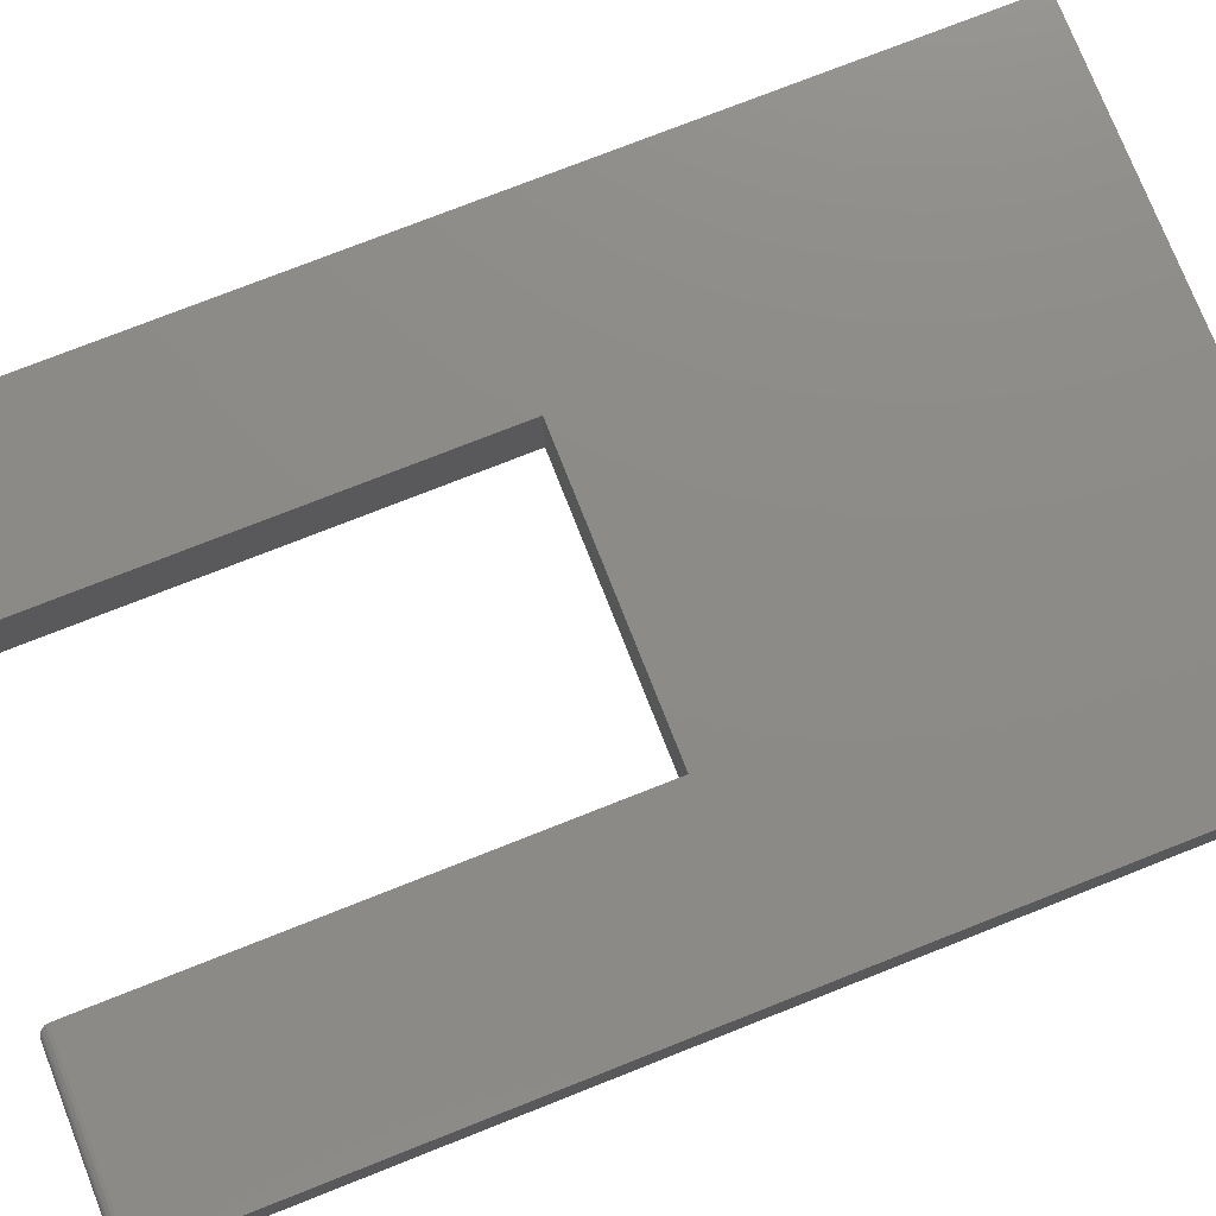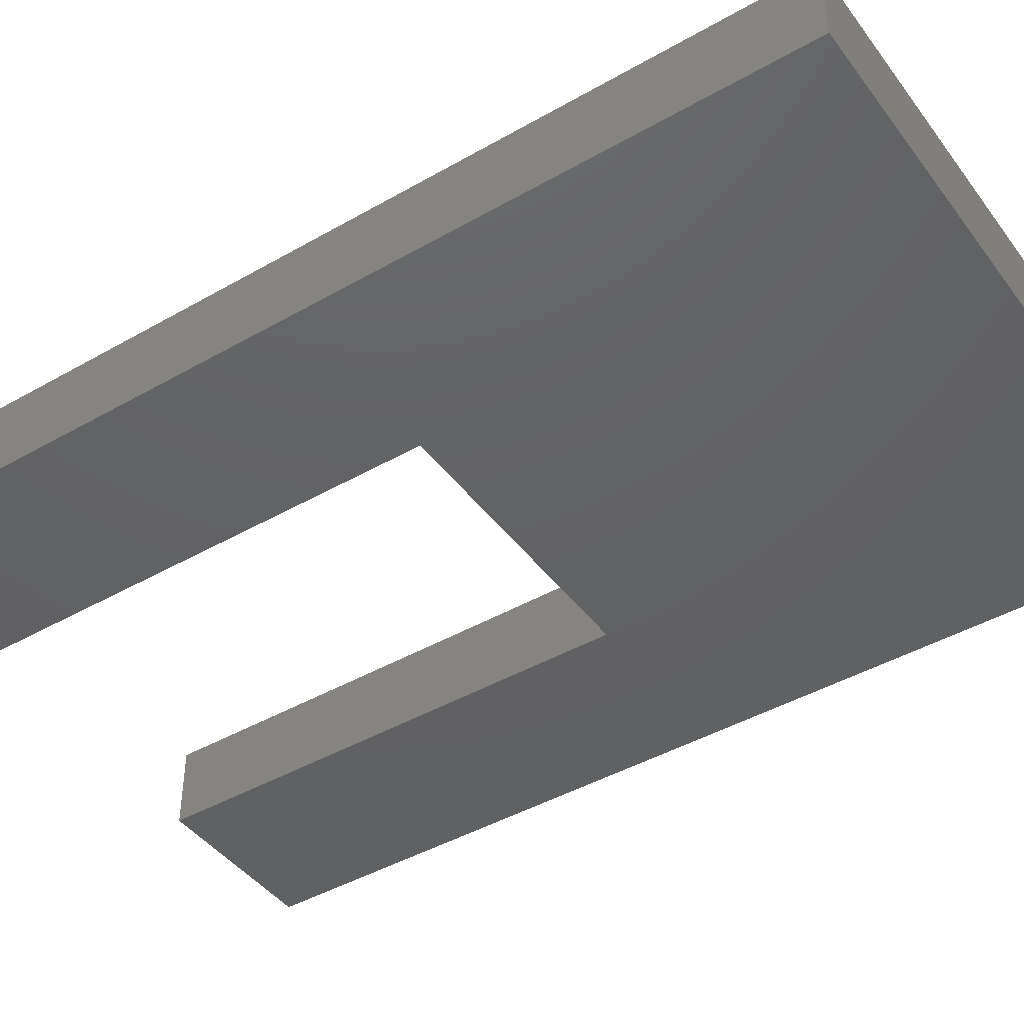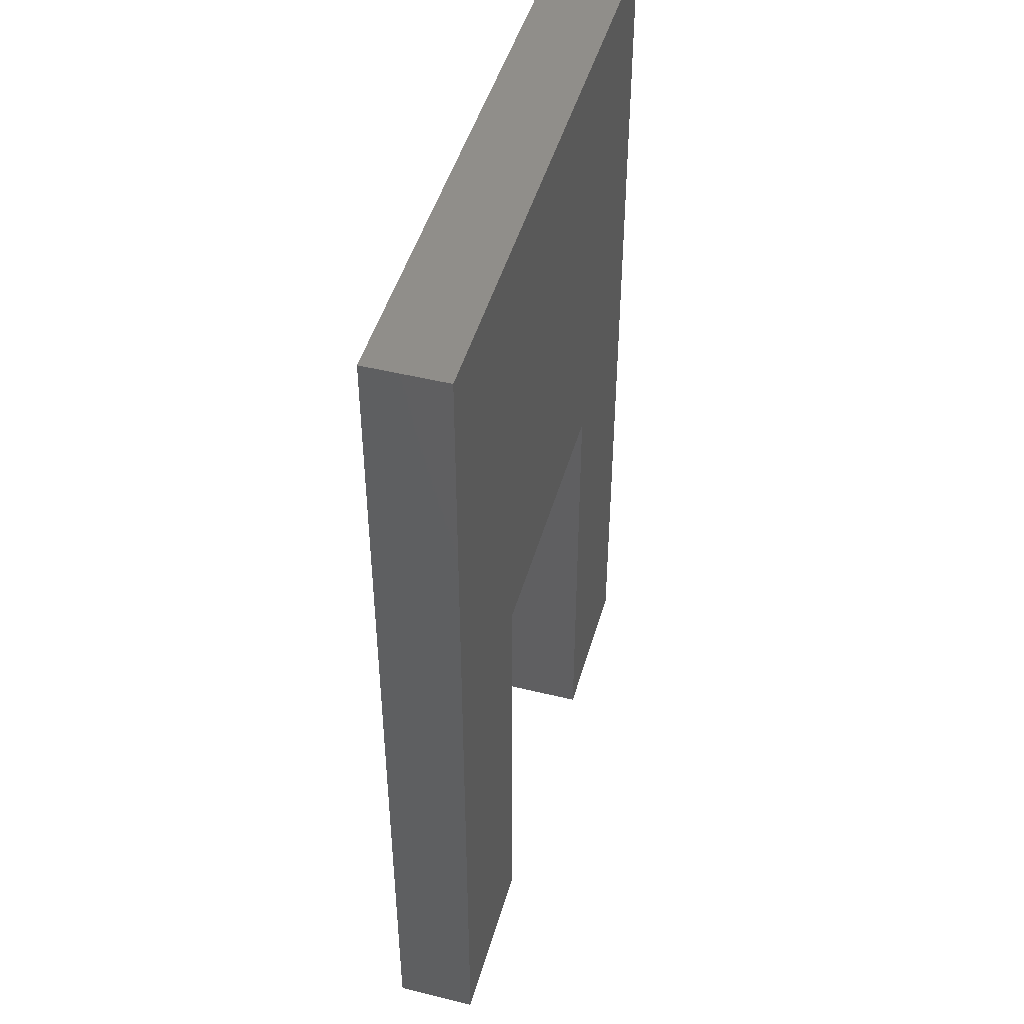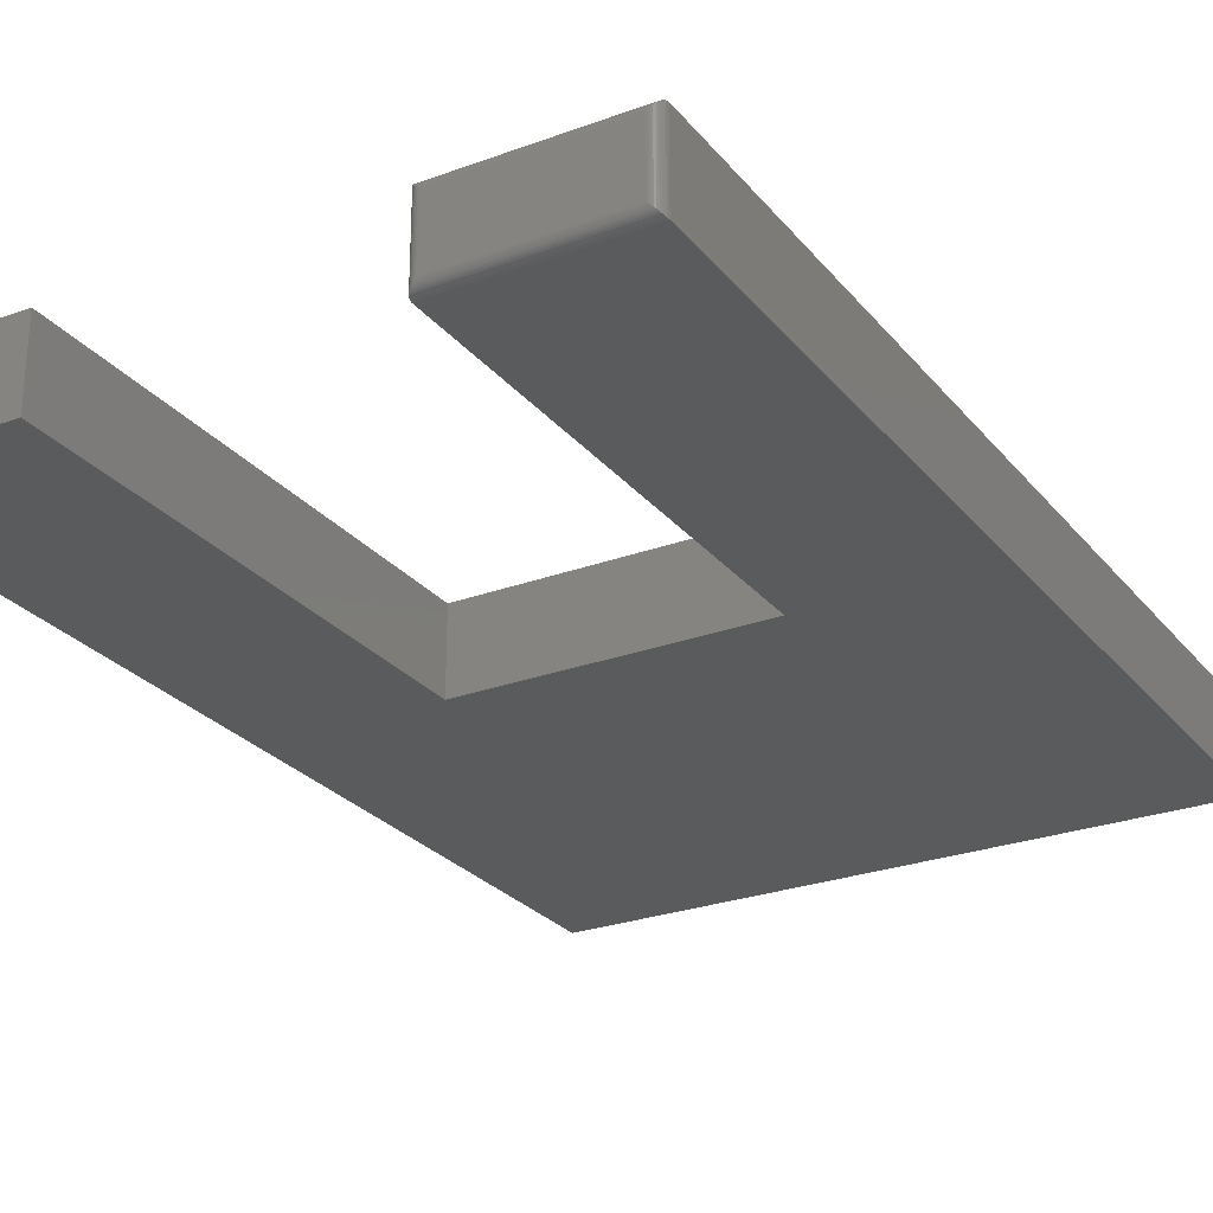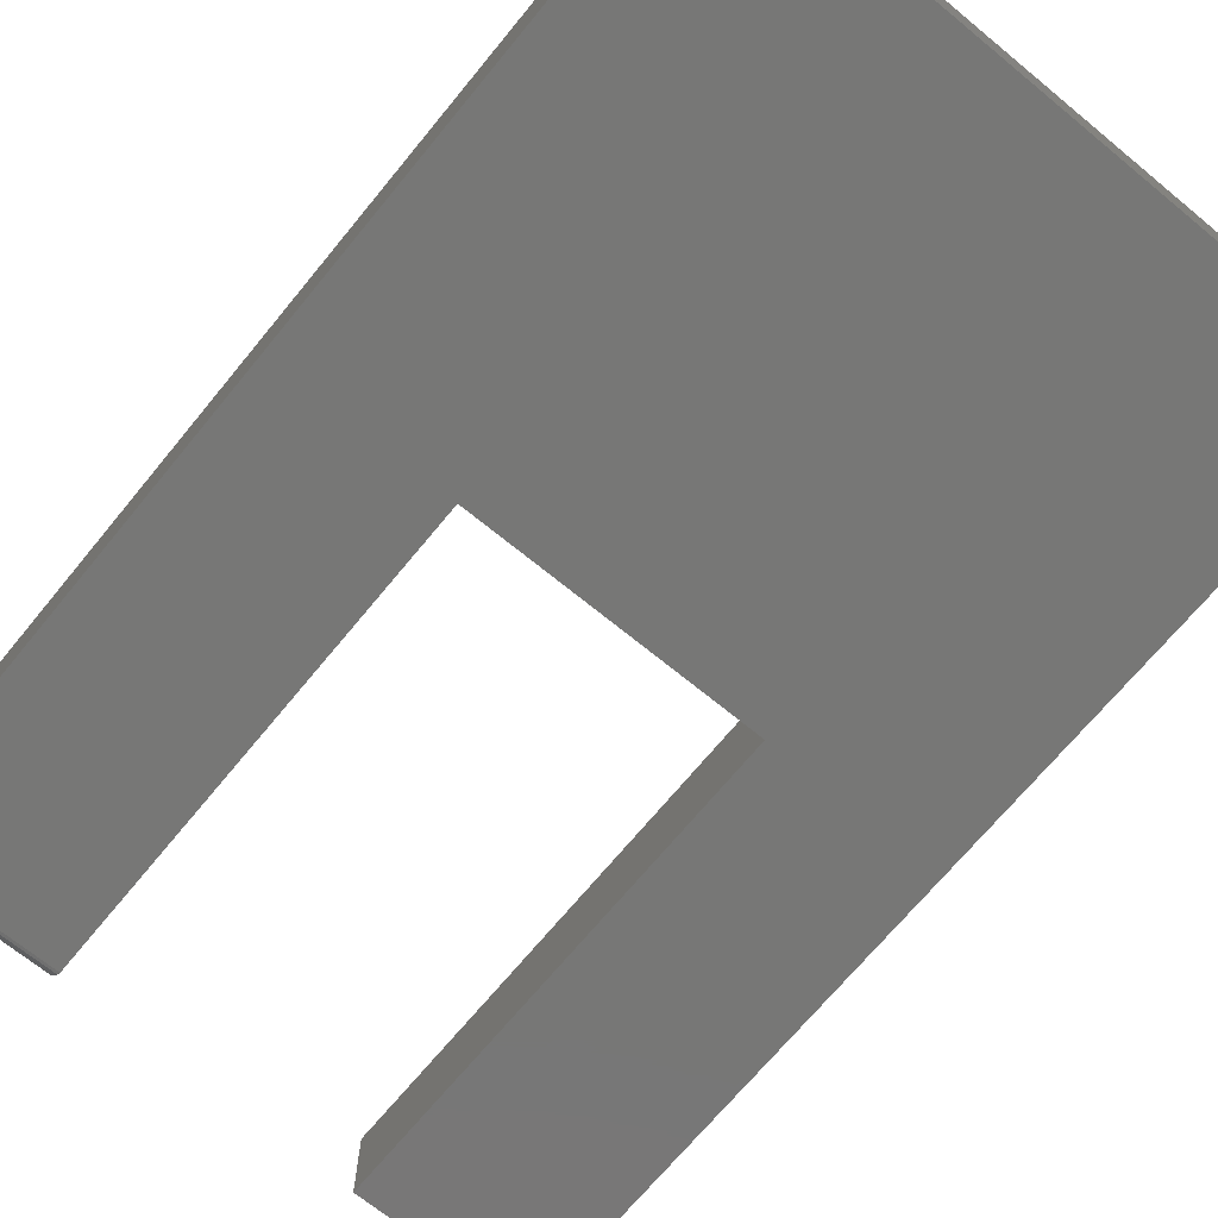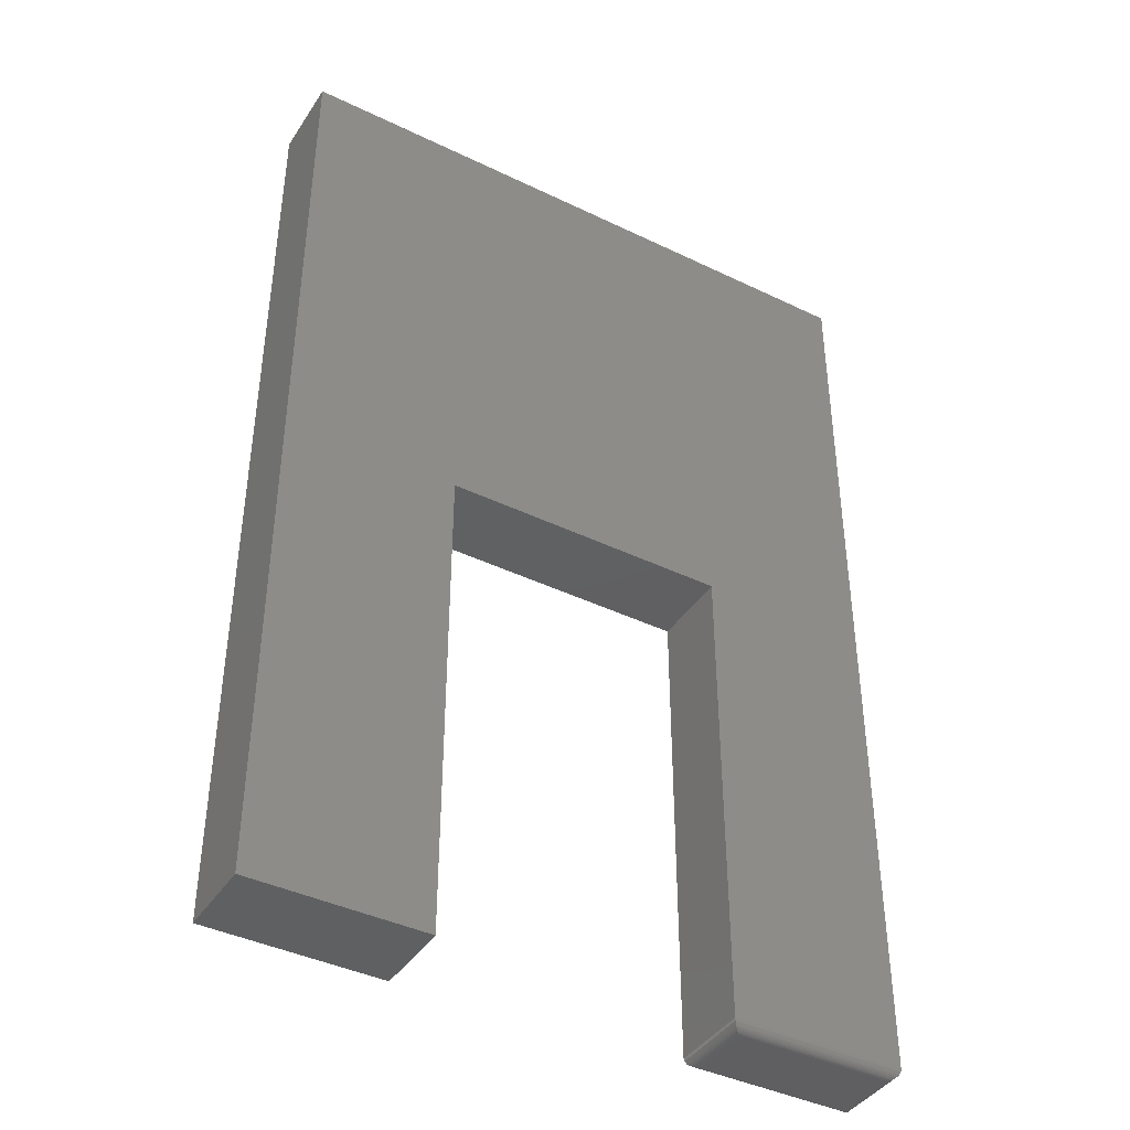
<metadata>
{"format":"stl","ext":"stl","renderer":"f3d","projection":"perspective","resolution":1024,"background":"white","views":[{"elev":76.3,"azim":68.5,"up":"+Z"},{"elev":-43.8,"azim":124.0,"up":"+Z"},{"elev":46.8,"azim":105.7,"up":"+Y"},{"elev":-26.4,"azim":30.1,"up":"+Z"},{"elev":-69.6,"azim":140.6,"up":"+Z"},{"elev":-41.2,"azim":-30.4,"up":"+Y"}]}
</metadata>
<code>
# stl→obj: 48 verts, 92 faces
v -0.4922 0.75 -0.0625
v -0.358 0 -0.0625
v -0.4922 0 -0.0625
v -0.358 0.3789 -0.0625
v -0.002714 0.75 -0.0625
v -0.1369 0.3789 -0.0625
v -0.002714 0.007812 -0.0625
v -0.1369 0.007812 -0.0625
v -0.4922 0 0
v -0.358 0 0
v -0.4922 0.75 0
v -0.358 0.3789 0
v -0.002714 0.75 0
v -0.1369 0.3789 0
v -0.002714 0.007812 0
v -0.1369 0.007812 0
v -0.1291 0 -0.05469
v -0.01053 0 -0.05469
v -0.1291 0 -0.007812
v -0.01053 0 -0.007812
v -0.1304 9.925e-05 -0.05593
v -0.009285 9.925e-05 -0.05593
v -0.1366 0.005616 -0.06218
v -0.004119 0.003342 -0.06109
v -0.1355 0.003342 -0.06109
v -0.004924 0.002368 -0.06029
v -0.1347 0.002368 -0.06029
v -0.00587 0.001539 -0.05934
v -0.1338 0.001539 -0.05934
v -0.006932 0.0008761 -0.05828
v -0.1327 0.0008761 -0.05828
v -0.008078 0.0003935 -0.05714
v -0.1316 0.0003935 -0.05714
v -0.003029 0.005616 -0.06218
v -0.009281 9.925e-05 -0.006571
v -0.008078 0.0003935 -0.005364
v -0.006932 0.0008761 -0.004218
v -0.00587 0.001539 -0.003156
v -0.004924 0.002368 -0.00221
v -0.004119 0.003342 -0.001405
v -0.003029 0.005616 -0.0003152
v -0.1304 9.925e-05 -0.006567
v -0.1316 0.0003935 -0.005364
v -0.1327 0.0008761 -0.004218
v -0.1338 0.001539 -0.003156
v -0.1347 0.002368 -0.00221
v -0.1355 0.003342 -0.001405
v -0.1366 0.005616 -0.0003152
f 1 2 3
f 2 1 4
f 4 1 5
f 4 5 6
f 6 5 7
f 6 7 8
f 9 10 11
f 11 10 12
f 11 12 13
f 13 12 14
f 13 14 15
f 15 14 16
f 7 5 15
f 15 5 13
f 17 18 19
f 19 18 20
f 6 8 14
f 14 8 16
f 18 21 22
f 18 17 21
f 23 24 25
f 24 26 25
f 25 26 27
f 26 28 27
f 27 28 29
f 28 30 29
f 29 30 31
f 30 32 31
f 31 32 33
f 32 22 33
f 33 22 21
f 8 7 23
f 23 7 34
f 23 34 24
f 20 22 35
f 20 18 22
f 22 32 35
f 35 32 36
f 32 30 36
f 36 30 37
f 30 28 37
f 37 28 38
f 28 26 38
f 38 26 39
f 26 24 39
f 39 24 40
f 24 34 40
f 7 15 34
f 34 15 41
f 34 41 40
f 19 35 42
f 19 20 35
f 35 36 42
f 42 36 43
f 36 37 43
f 43 37 44
f 37 38 44
f 44 38 45
f 38 39 45
f 45 39 46
f 39 40 46
f 46 40 47
f 40 41 47
f 15 16 41
f 41 16 48
f 41 48 47
f 17 42 21
f 17 19 42
f 48 25 47
f 25 27 47
f 47 27 46
f 27 29 46
f 46 29 45
f 29 31 45
f 45 31 44
f 31 33 44
f 44 33 43
f 33 21 43
f 43 21 42
f 16 8 48
f 48 8 23
f 48 23 25
f 1 3 11
f 11 3 9
f 5 1 13
f 13 1 11
f 4 6 12
f 12 6 14
f 2 4 10
f 10 4 12
f 3 2 9
f 9 2 10

</code>
